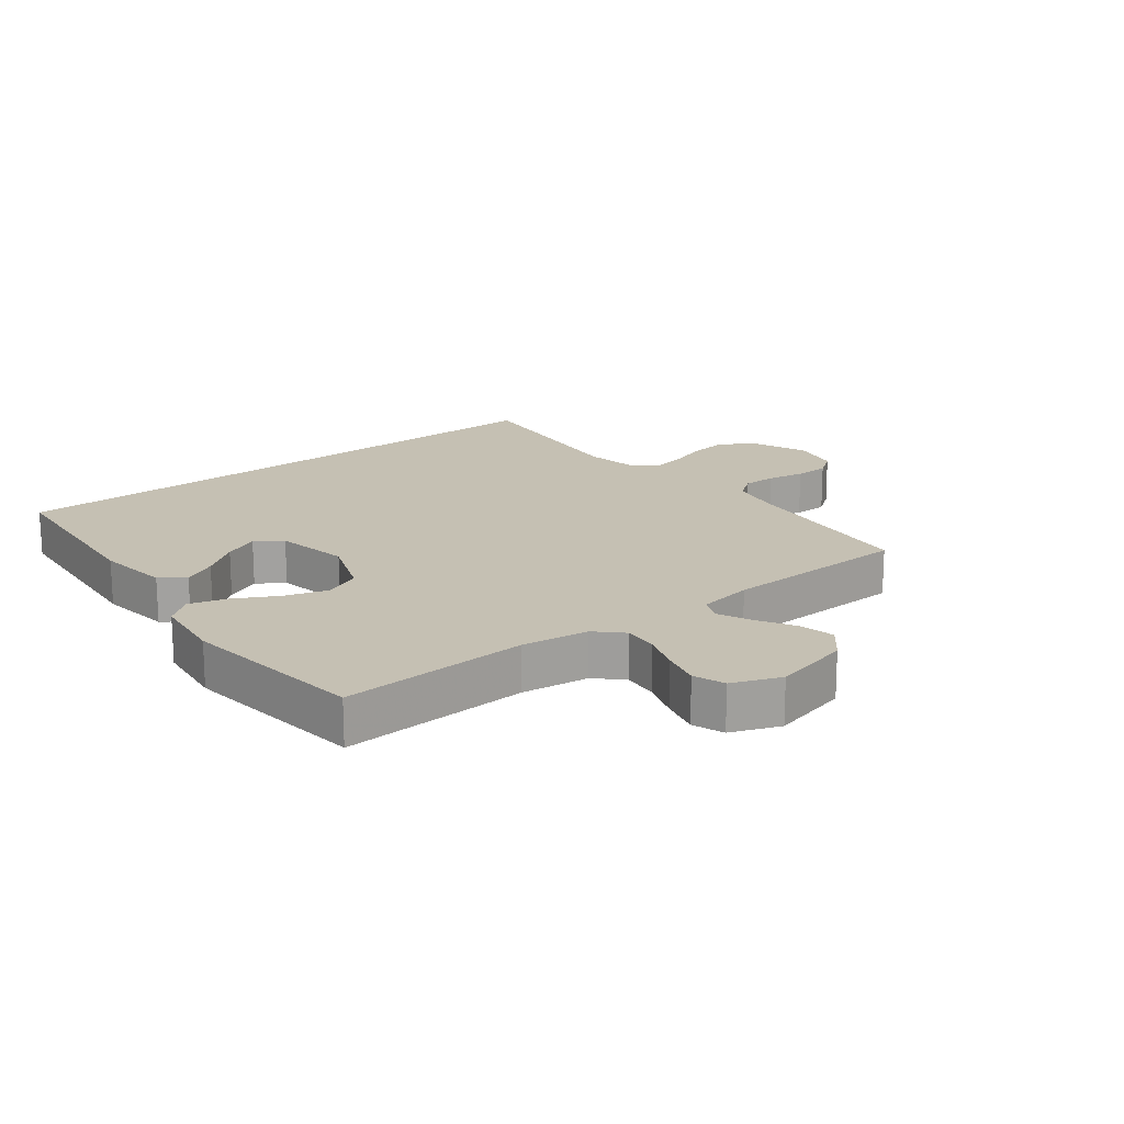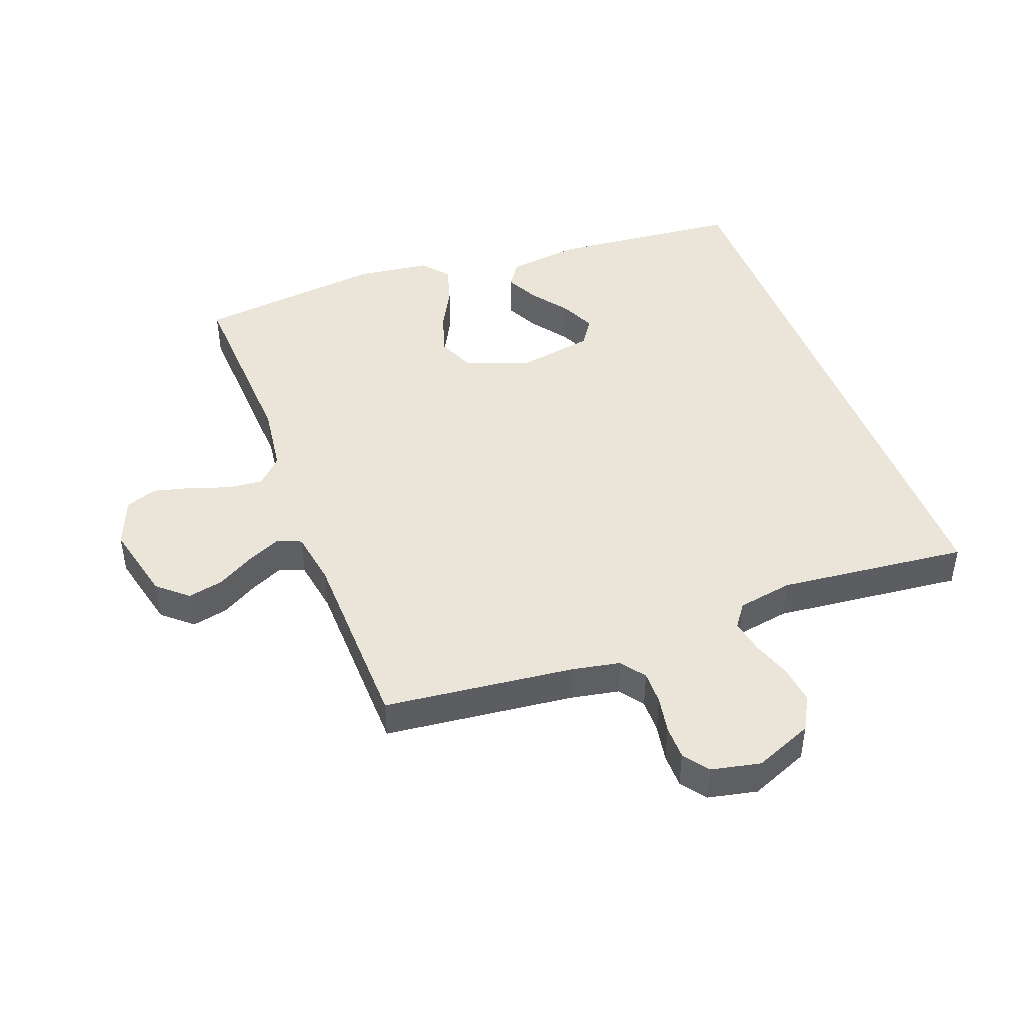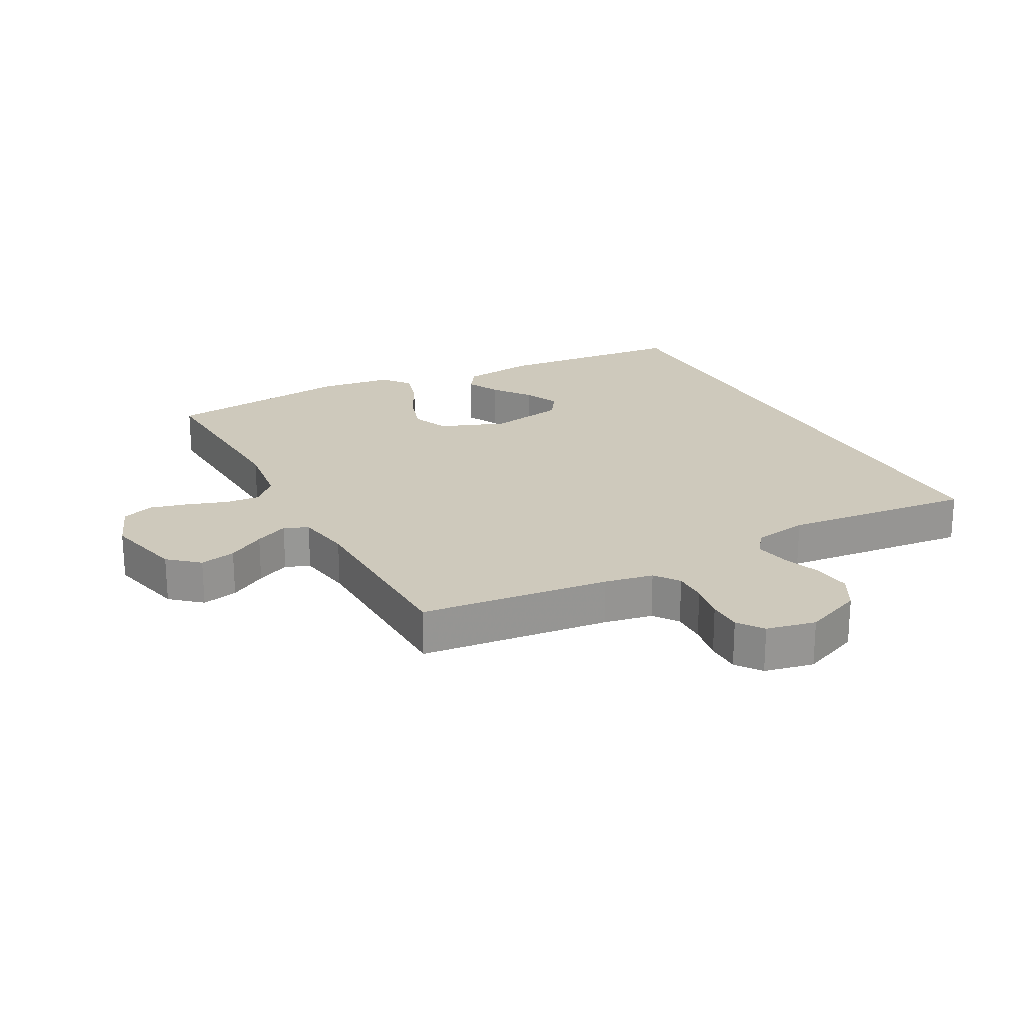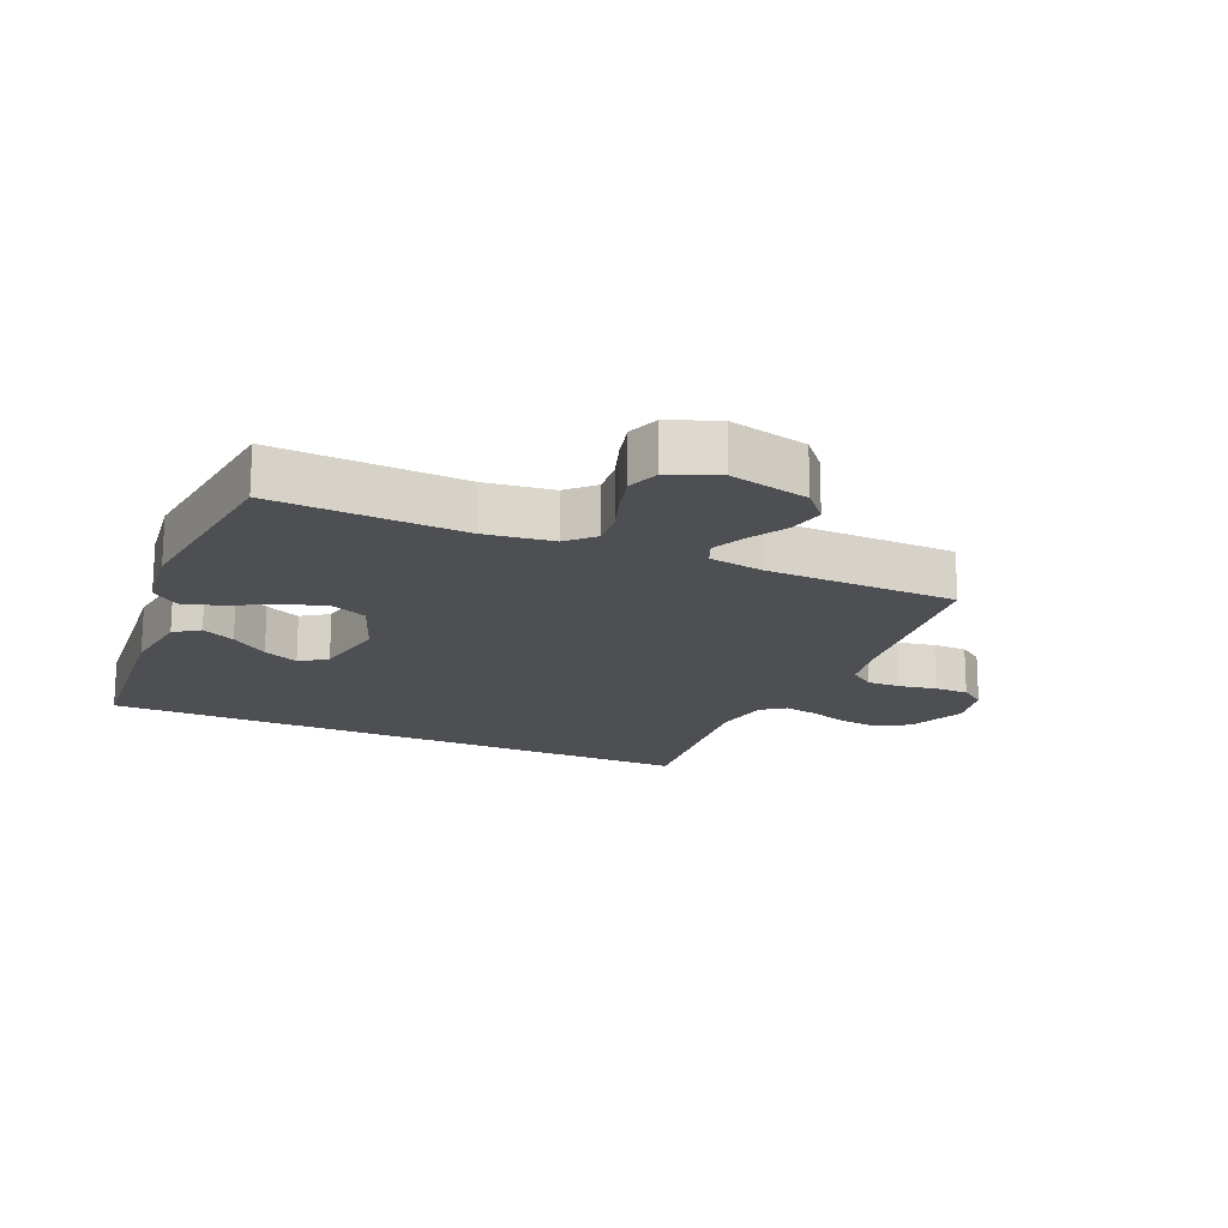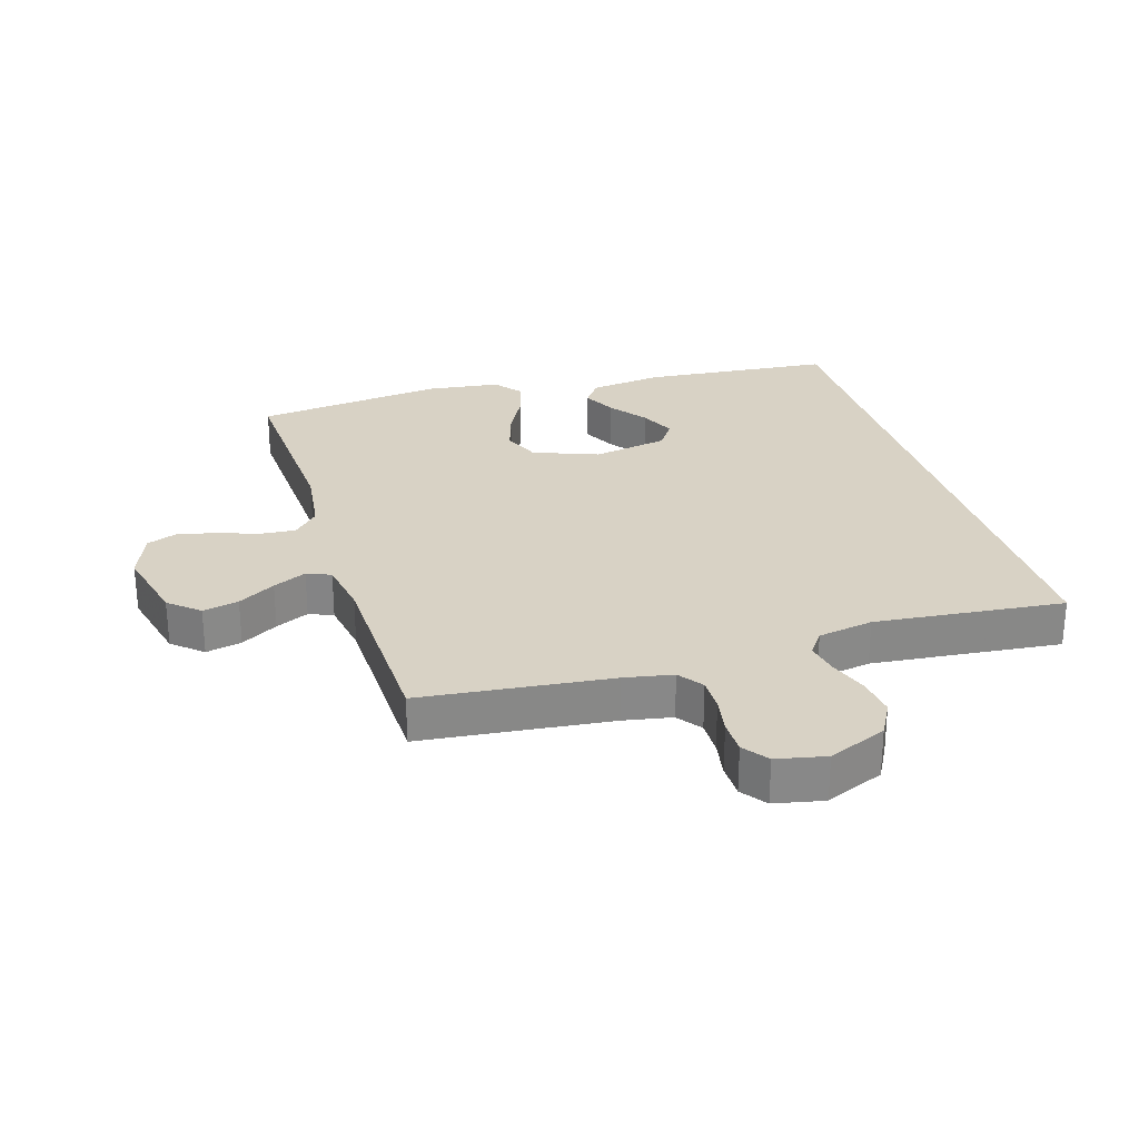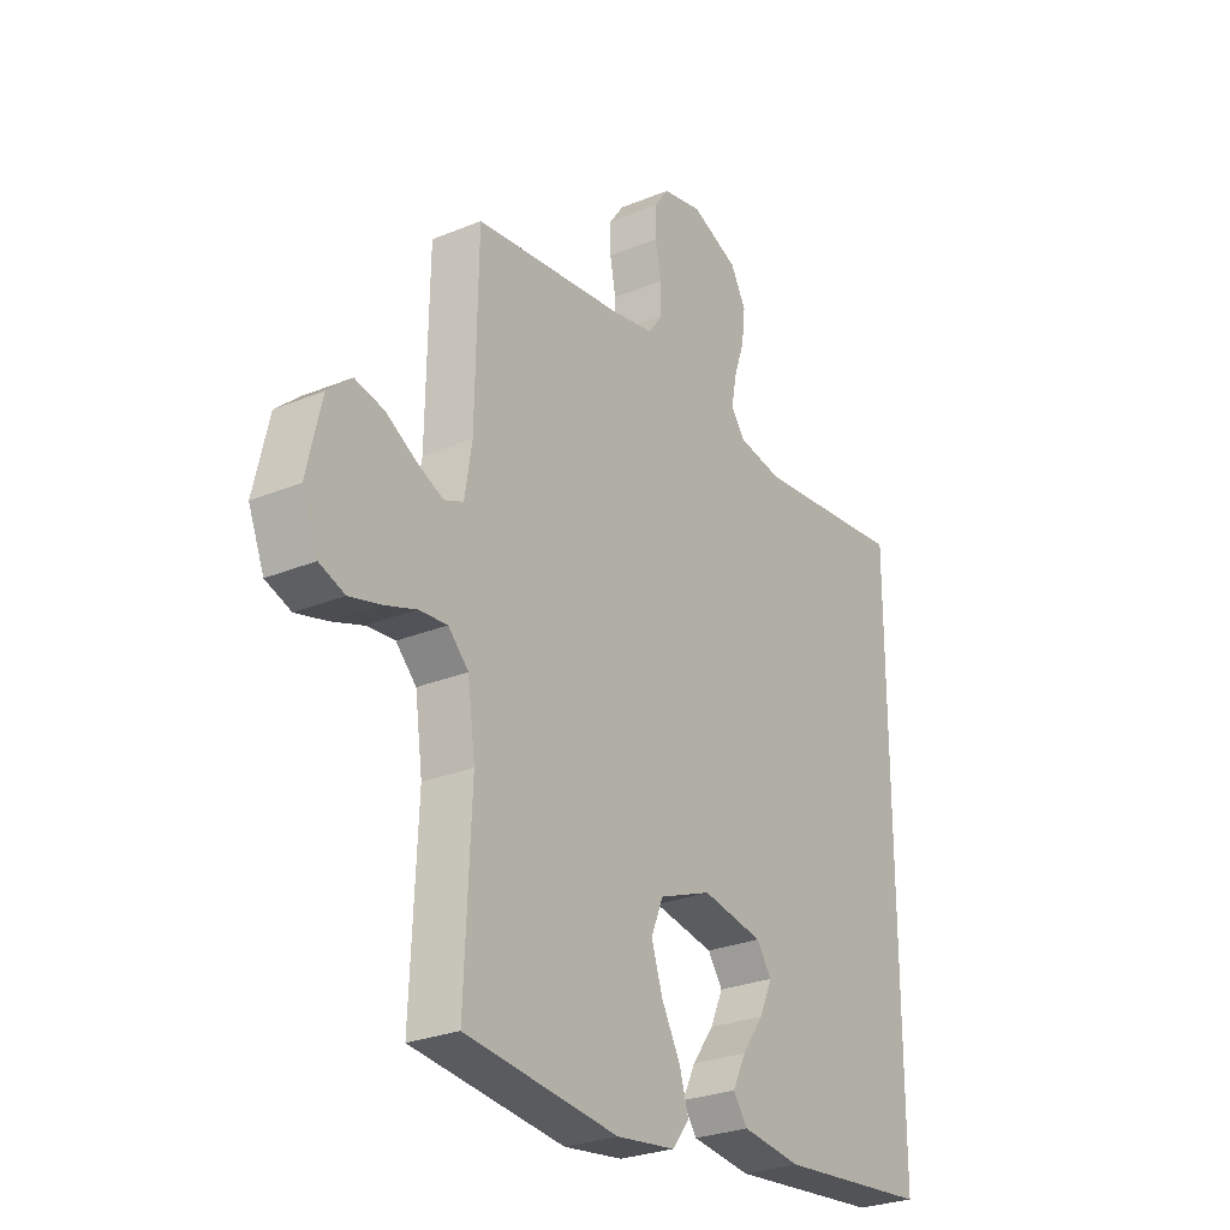
<metadata>
{"format":"obj","ext":"obj","renderer":"f3d","projection":"perspective","resolution":1024,"background":"white","views":[{"elev":18.1,"azim":-128.5,"up":"+Y"},{"elev":45.1,"azim":-20.8,"up":"+Y"},{"elev":22.3,"azim":-28.5,"up":"+Y"},{"elev":-17.7,"azim":-113.9,"up":"+Y"},{"elev":27.7,"azim":-17.4,"up":"+Y"},{"elev":-27.2,"azim":-57.5,"up":"+Z"}]}
</metadata>
<code>
v 0.5 0.07 0.525
v 0.5 0.07 -0.433
v 0.2 0.07 -0.463
v 0.083 0.07 -0.449
v 0.055 0.07 -0.41
v 0.081 0.07 -0.357
v 0.124 0.07 -0.298
v 0.149 0.07 -0.242
v 0.12 0.07 -0.2
v 0 0.07 -0.179
v -0.103 0.07 -0.219
v -0.127 0.07 -0.277
v -0.105 0.07 -0.345
v -0.068 0.07 -0.413
v -0.05 0.07 -0.474
v -0.084 0.07 -0.517
v -0.2 0.07 -0.533
v -0.5 0.07 -0.5
v -0.487 0.07 -0.2
v -0.502 0.07 -0.092
v -0.542 0.07 -0.052
v -0.597 0.07 -0.057
v -0.66 0.07 -0.079
v -0.721 0.07 -0.095
v -0.771 0.07 -0.077
v -0.802 0.07 0
v -0.773 0.07 0.125
v -0.726 0.07 0.166
v -0.669 0.07 0.154
v -0.61 0.07 0.12
v -0.557 0.07 0.096
v -0.519 0.07 0.112
v -0.505 0.07 0.2
v -0.5 0.07 0.5
v -0.2 0.07 0.535
v -0.123 0.07 0.55
v -0.095 0.07 0.589
v -0.096 0.07 0.642
v -0.107 0.07 0.701
v -0.107 0.07 0.755
v -0.078 0.07 0.795
v 0 0.07 0.812
v 0.093 0.07 0.774
v 0.123 0.07 0.72
v 0.116 0.07 0.659
v 0.095 0.07 0.598
v 0.085 0.07 0.544
v 0.112 0.07 0.507
v 0.2 0.07 0.492
v 0.5 0 0.525
v 0.5 0 -0.433
v 0.2 0 -0.463
v 0.083 0 -0.449
v 0.055 0 -0.41
v 0.081 0 -0.357
v 0.124 0 -0.298
v 0.149 0 -0.242
v 0.12 0 -0.2
v 0 0 -0.179
v -0.103 0 -0.219
v -0.127 0 -0.277
v -0.105 0 -0.345
v -0.068 0 -0.413
v -0.05 0 -0.474
v -0.084 0 -0.517
v -0.2 0 -0.533
v -0.5 0 -0.5
v -0.487 0 -0.2
v -0.502 0 -0.092
v -0.542 0 -0.052
v -0.597 0 -0.057
v -0.66 0 -0.079
v -0.721 0 -0.095
v -0.771 0 -0.077
v -0.802 0 0
v -0.773 0 0.125
v -0.726 0 0.166
v -0.669 0 0.154
v -0.61 0 0.12
v -0.557 0 0.096
v -0.519 0 0.112
v -0.505 0 0.2
v -0.5 0 0.5
v -0.2 0 0.535
v -0.123 0 0.55
v -0.095 0 0.589
v -0.096 0 0.642
v -0.107 0 0.701
v -0.107 0 0.755
v -0.078 0 0.795
v 0 0 0.812
v 0.093 0 0.774
v 0.123 0 0.72
v 0.116 0 0.659
v 0.095 0 0.598
v 0.085 0 0.544
v 0.112 0 0.507
v 0.2 0 0.492
f 44 45 46
f 43 44 46
f 42 43 46
f 41 42 46
f 40 41 46
f 39 40 46
f 38 39 46
f 37 38 46 47
f 36 37 47 48
f 33 34 35
f 35 36 48
f 33 35 48
f 32 33 48
f 28 29 30
f 27 28 30
f 26 27 30
f 25 26 30
f 24 25 30
f 23 24 30
f 22 23 30
f 21 22 30 31
f 20 21 31 32
f 17 18 19
f 16 17 19
f 15 16 19
f 14 15 19
f 13 14 19
f 19 20 32
f 13 19 32
f 12 13 32
f 5 6 7
f 4 5 7
f 3 4 7
f 2 3 7
f 2 7 8
f 2 8 9
f 1 2 9
f 49 1 9
f 11 12 32 48
f 10 11 48 49
f 9 10 49
f 95 94 93
f 95 93 92
f 95 92 91
f 95 91 90
f 95 90 89
f 95 89 88
f 95 88 87
f 96 95 87 86
f 97 96 86 85
f 84 83 82
f 97 85 84
f 97 84 82
f 97 82 81
f 79 78 77
f 79 77 76
f 79 76 75
f 79 75 74
f 79 74 73
f 79 73 72
f 79 72 71
f 80 79 71 70
f 81 80 70 69
f 68 67 66
f 68 66 65
f 68 65 64
f 68 64 63
f 68 63 62
f 81 69 68
f 81 68 62
f 81 62 61
f 56 55 54
f 56 54 53
f 56 53 52
f 56 52 51
f 57 56 51
f 58 57 51
f 58 51 50
f 58 50 98
f 97 81 61 60
f 98 97 60 59
f 98 59 58
f 1 50 51 2
f 2 51 52 3
f 3 52 53 4
f 4 53 54 5
f 5 54 55 6
f 6 55 56 7
f 7 56 57 8
f 8 57 58 9
f 9 58 59 10
f 10 59 60 11
f 11 60 61 12
f 12 61 62 13
f 13 62 63 14
f 14 63 64 15
f 15 64 65 16
f 16 65 66 17
f 17 66 67 18
f 18 67 68 19
f 19 68 69 20
f 20 69 70 21
f 21 70 71 22
f 22 71 72 23
f 23 72 73 24
f 24 73 74 25
f 25 74 75 26
f 26 75 76 27
f 27 76 77 28
f 28 77 78 29
f 29 78 79 30
f 30 79 80 31
f 31 80 81 32
f 32 81 82 33
f 33 82 83 34
f 34 83 84 35
f 35 84 85 36
f 36 85 86 37
f 37 86 87 38
f 38 87 88 39
f 39 88 89 40
f 40 89 90 41
f 41 90 91 42
f 42 91 92 43
f 43 92 93 44
f 44 93 94 45
f 45 94 95 46
f 46 95 96 47
f 47 96 97 48
f 48 97 98 49
f 49 98 50 1

</code>
